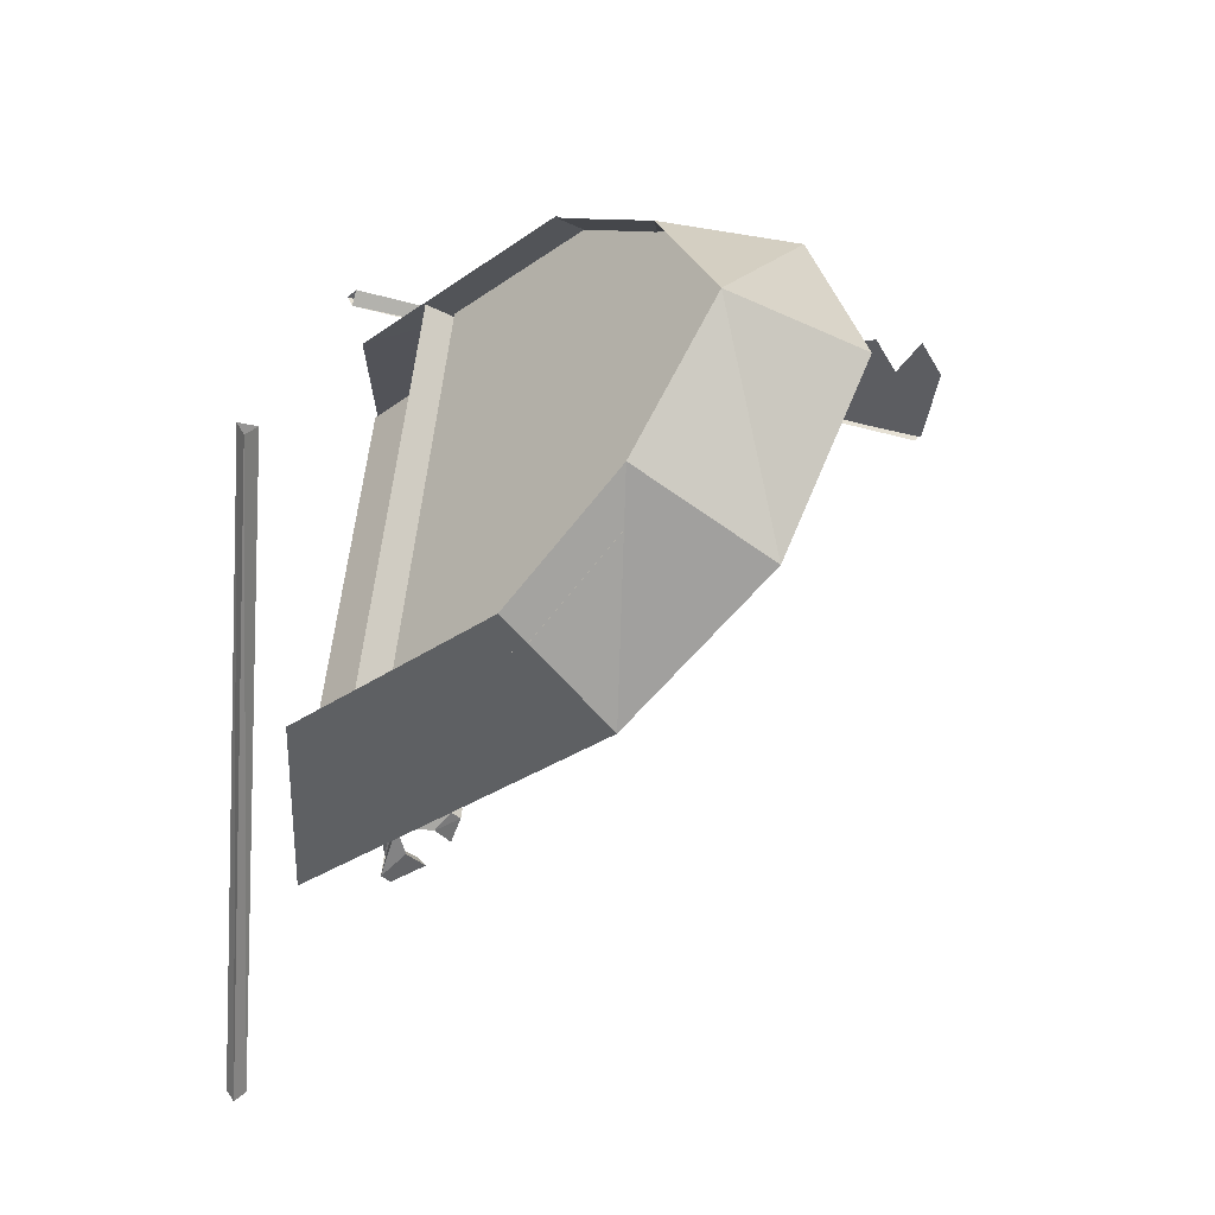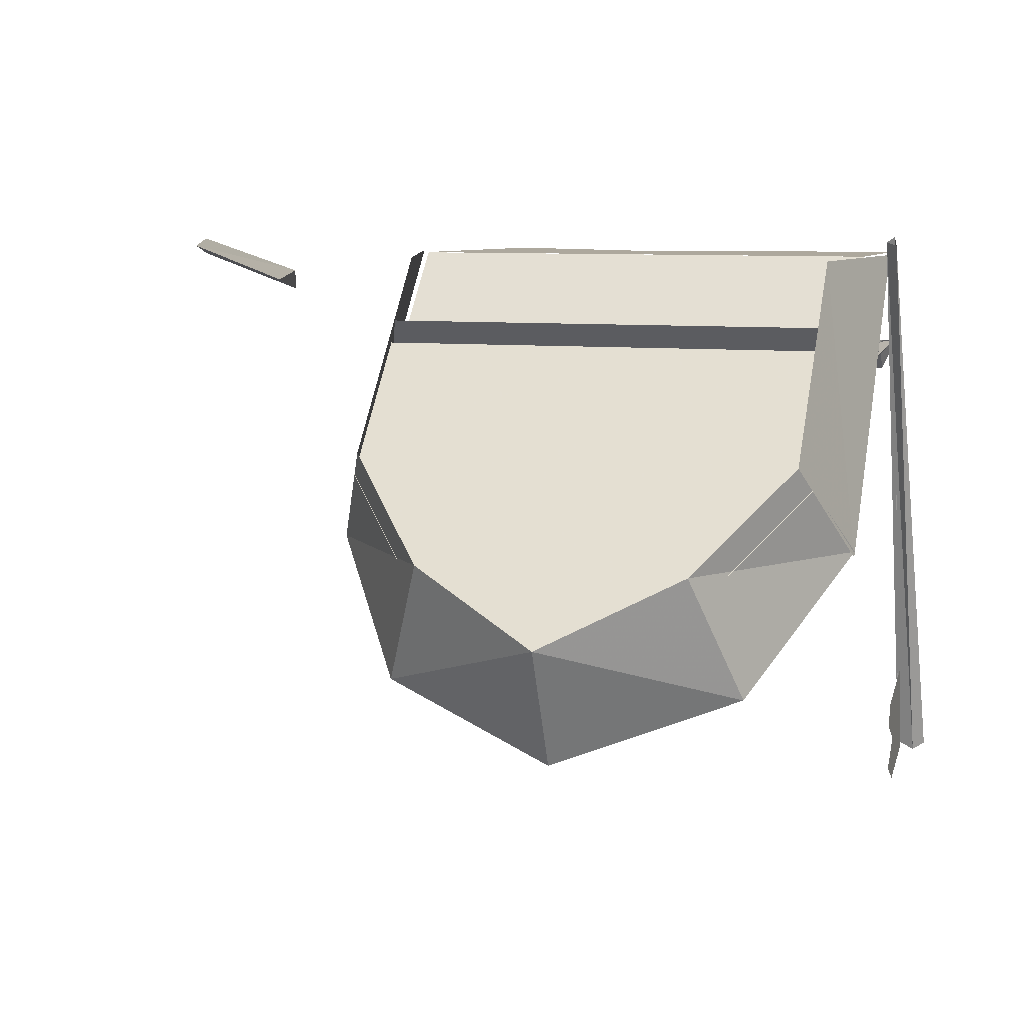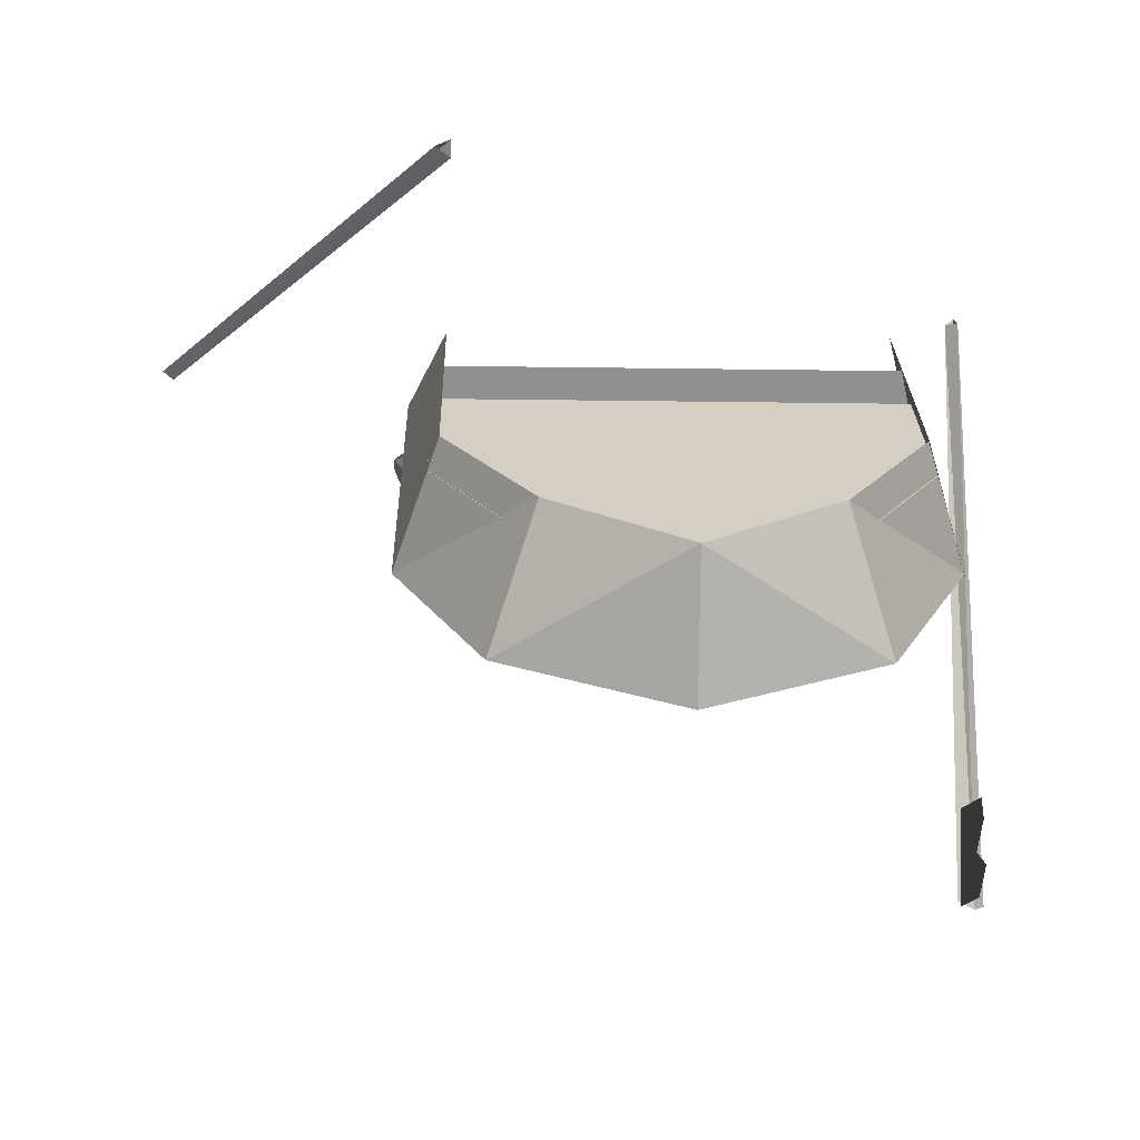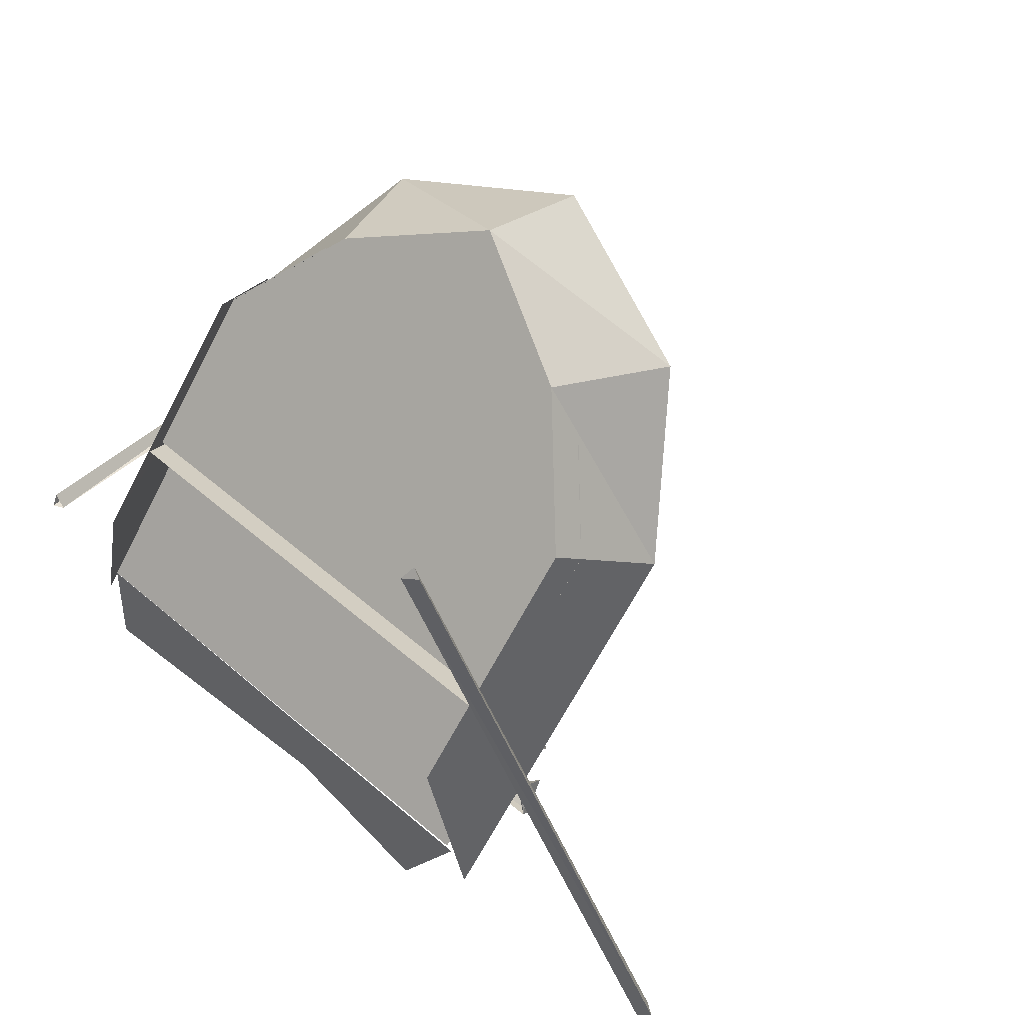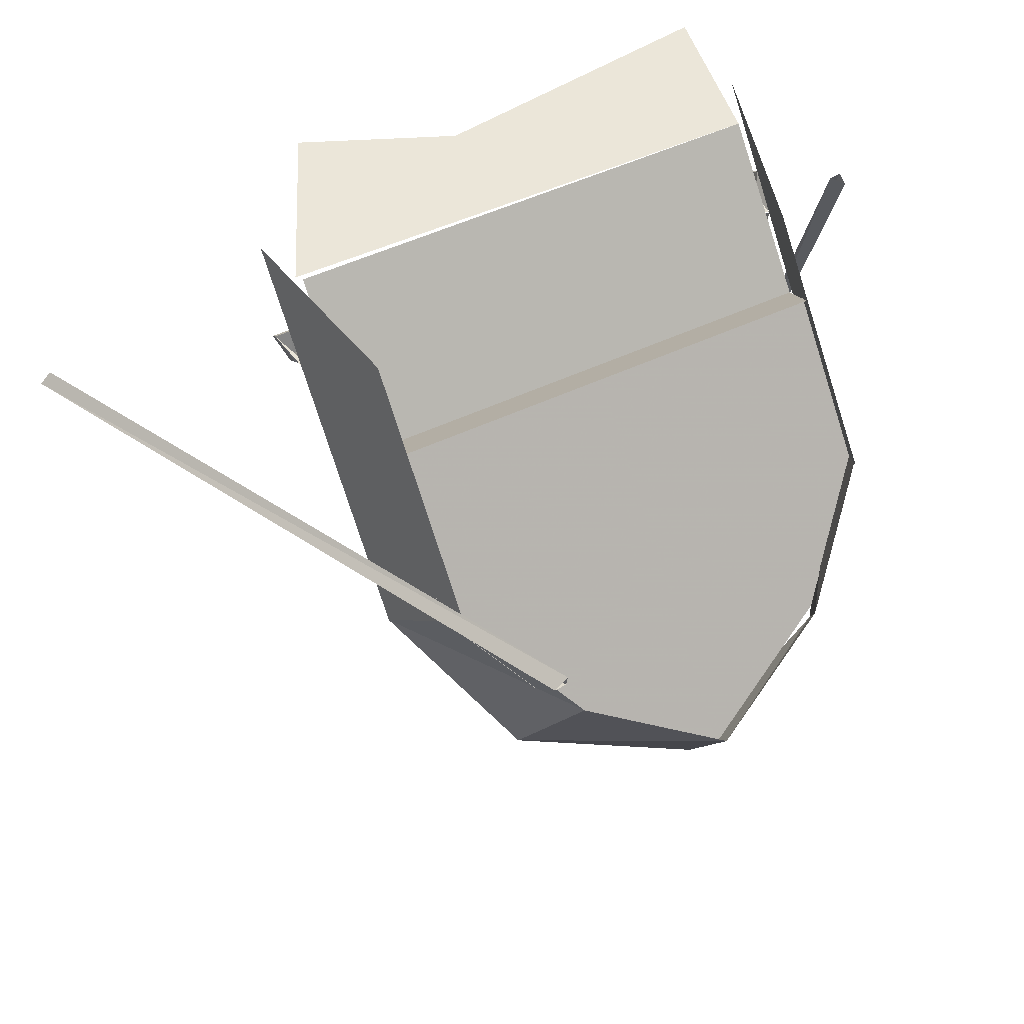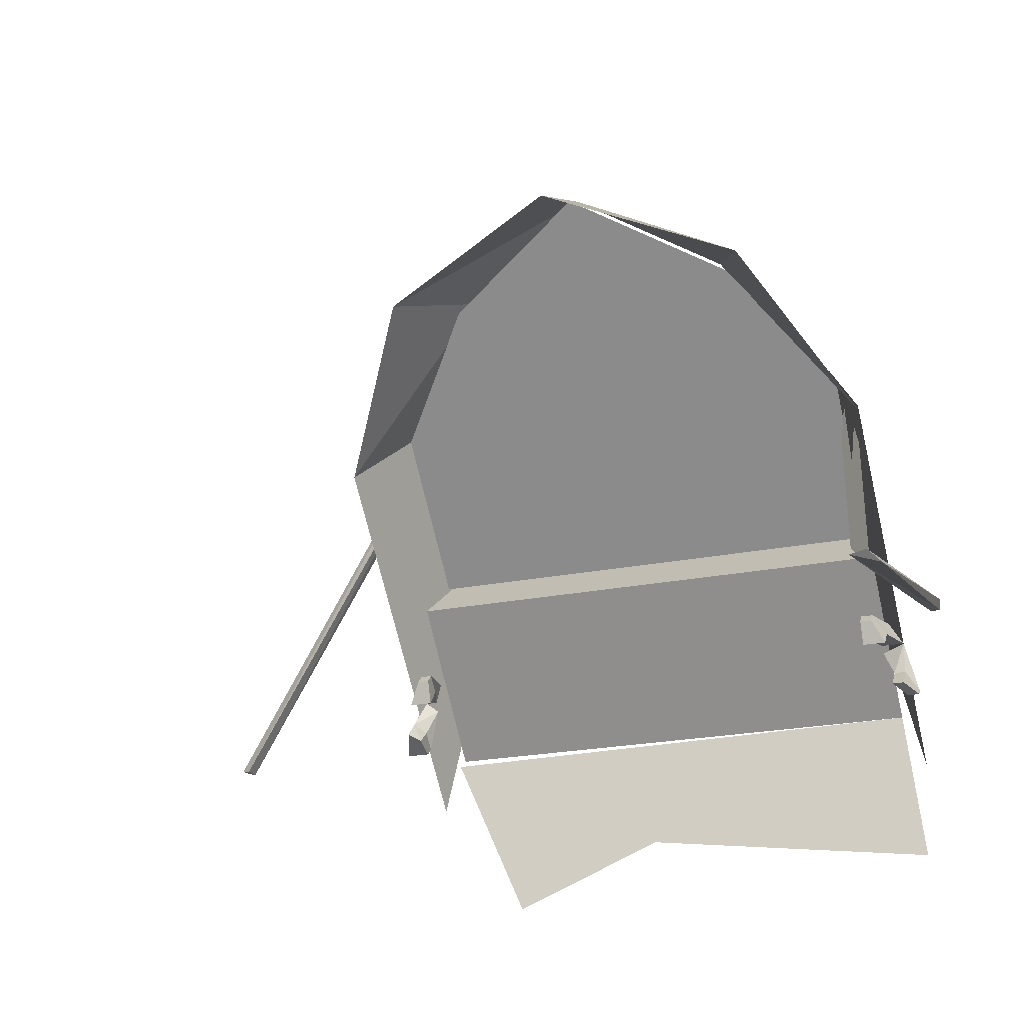
<metadata>
{"format":"obj","ext":"obj","renderer":"f3d","projection":"perspective","resolution":1024,"background":"white","views":[{"elev":53.1,"azim":-84.6,"up":"+Z"},{"elev":8.7,"azim":15.0,"up":"+Y"},{"elev":-19.4,"azim":-1.6,"up":"+Y"},{"elev":58.7,"azim":-138.7,"up":"+Z"},{"elev":55.5,"azim":-25.6,"up":"+Y"},{"elev":-23.4,"azim":18.7,"up":"+Z"}]}
</metadata>
<code>
v -88 -50 0
v -80 -27 22
v 80 -27 22
v 88 -50 0
v 96 -41 -32
v 96 -41 -43
v 100 -36 -49
v 96 -36 -37
v 96 -47 -49
v 100 -38 -51
v 92 -41 -43
v 88 -38 -34
v 92 -47 -49
v 96 -38 -51
v 96 -36 -49
v 92 -36 -37
v 88 -41 -32
v 84 -53 -32
v 84 -58 -26
v 84 -47 -26
v 84 -58 -37
v 84 -61 -29
v 92 -53 -32
v 92 -58 -37
v 88 -61 -29
v 88 -58 -26
v 92 -47 -26
v -88 -36 -37
v -92 -38 -46
v -92 -33 -51
v -92 -33 -40
v -92 -44 -51
v -92 -36 -54
v -96 -41 -43
v -92 -38 -34
v -96 -47 -49
v -100 -36 -54
v -100 -33 -51
v -96 -36 -37
v -92 -50 -34
v -88 -55 -29
v -92 -44 -29
v -92 -55 -40
v -88 -58 -32
v -84 -50 -34
v -88 -38 -34
v -84 -55 -40
v -84 -58 -32
v -84 -55 -29
v -84 -44 -29
v 105 -198 -59
v 115 -199 -63
v 104 5 -3
v 101 3 -4
v 111 -201 -59
v 105 2 0
v -187 -2 -42
v -183 1 -43
v -76 -3 139
v -81 -6 140
v -183 -5 -43
v -76 -9 138
v 88 -4 -48
v -88 -4 -48
v 0 -36 14
v 84 -81 59
v 84 -36 14
v 0 -81 59
v -84 -36 14
v -84 -81 59
v 80 -4 0
v 80 -72 68
v 96 -108 34
v 96 -4 -68
v -80 -72 67
v -80 -4 0
v -96 -4 -68
v -96 -108 34
v -52 -115 93
v 0 -140 118
v 52 -115 93
v 96 -106 33
v 64 -152 79
v 48 -106 101
v 80 -72 67
v 0 -174 101
v 0 -129 124
v -48 -106 101
v -64 -152 79
v -90 -4 -50
v 94 -4 -102
v -10 -4 -88
v -64 -4 -110
v 106 -200 -58
v 106 -204 -24
v 106 -196 -8
v 106 -188 -24
v 106 -182 -54
v 106 -180 -8
v 106 -172 -10
v 106 -166 -50
f 1 2 3 4
f 5 6 7 8
f 6 9 10 7
f 11 6 5 12
f 11 6 9 13
f 13 9 10 14
f 10 14 15 7
f 12 11 15 16
f 11 13 14 15
f 17 18 19 20
f 18 21 22 19
f 23 18 17 5
f 23 18 21 24
f 24 21 22 25
f 22 25 26 19
f 5 23 26 27
f 23 24 25 26
f 28 29 30 31
f 29 32 33 30
f 34 29 28 35
f 34 29 32 36
f 36 32 33 37
f 33 37 38 30
f 35 34 38 39
f 34 36 37 38
f 35 40 41 42
f 40 43 44 41
f 45 40 35 46
f 45 40 43 47
f 47 43 44 48
f 44 48 49 41
f 46 45 49 50
f 45 47 48 49
f 51 52 53 54
f 52 55 56 53
f 55 51 54 56
f 55 52 51
f 57 58 59 60
f 58 61 62 59
f 61 57 60 62
f 61 58 57
f 1 4 63 64
f 65 66 67
f 68 66 65
f 69 68 65
f 70 68 69
f 71 72 73 74
f 75 76 77 78
f 70 68 79
f 80 79 68
f 66 68 81
f 80 81 68
f 82 83 84 85
f 83 86 87 84
f 88 75 78 89
f 87 88 89 86
f 90 63 91 92 93
f 94 95 96 97 98
f 98 97 99 100 101

</code>
